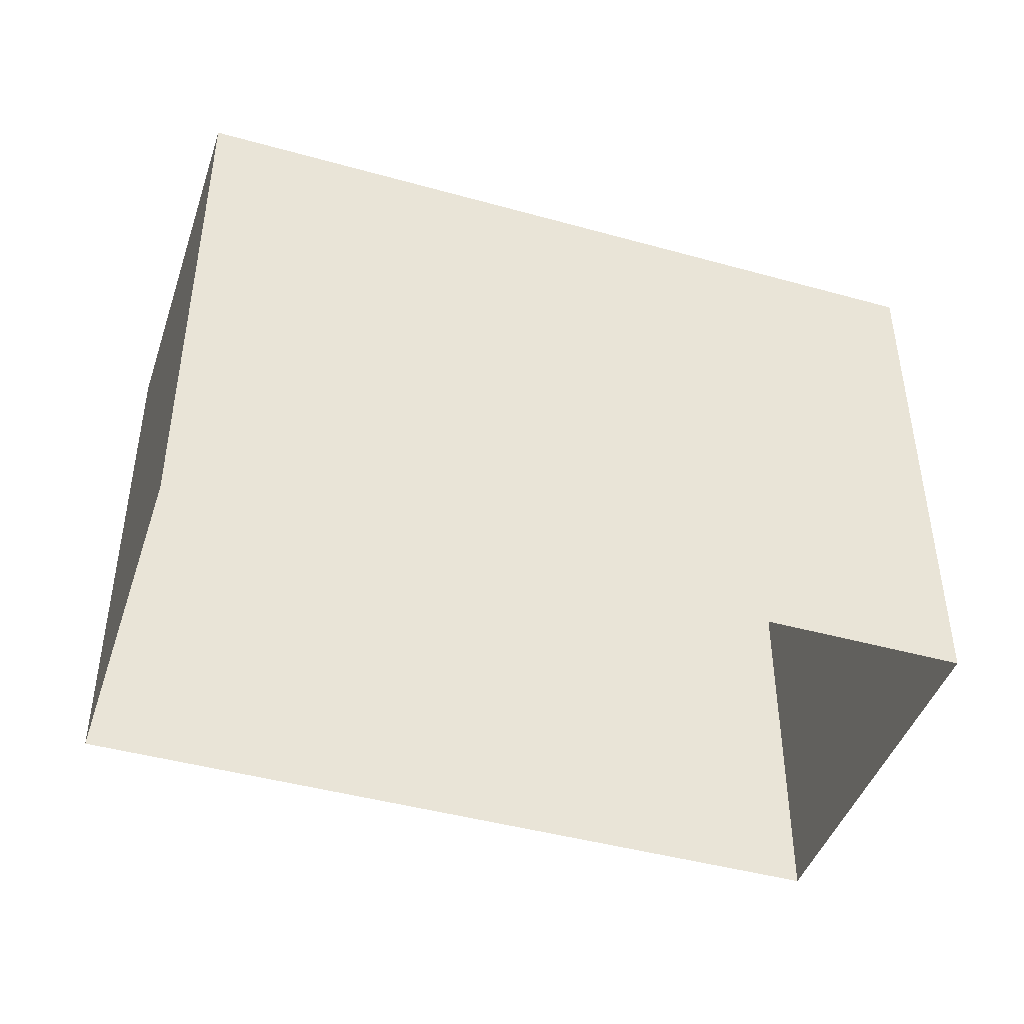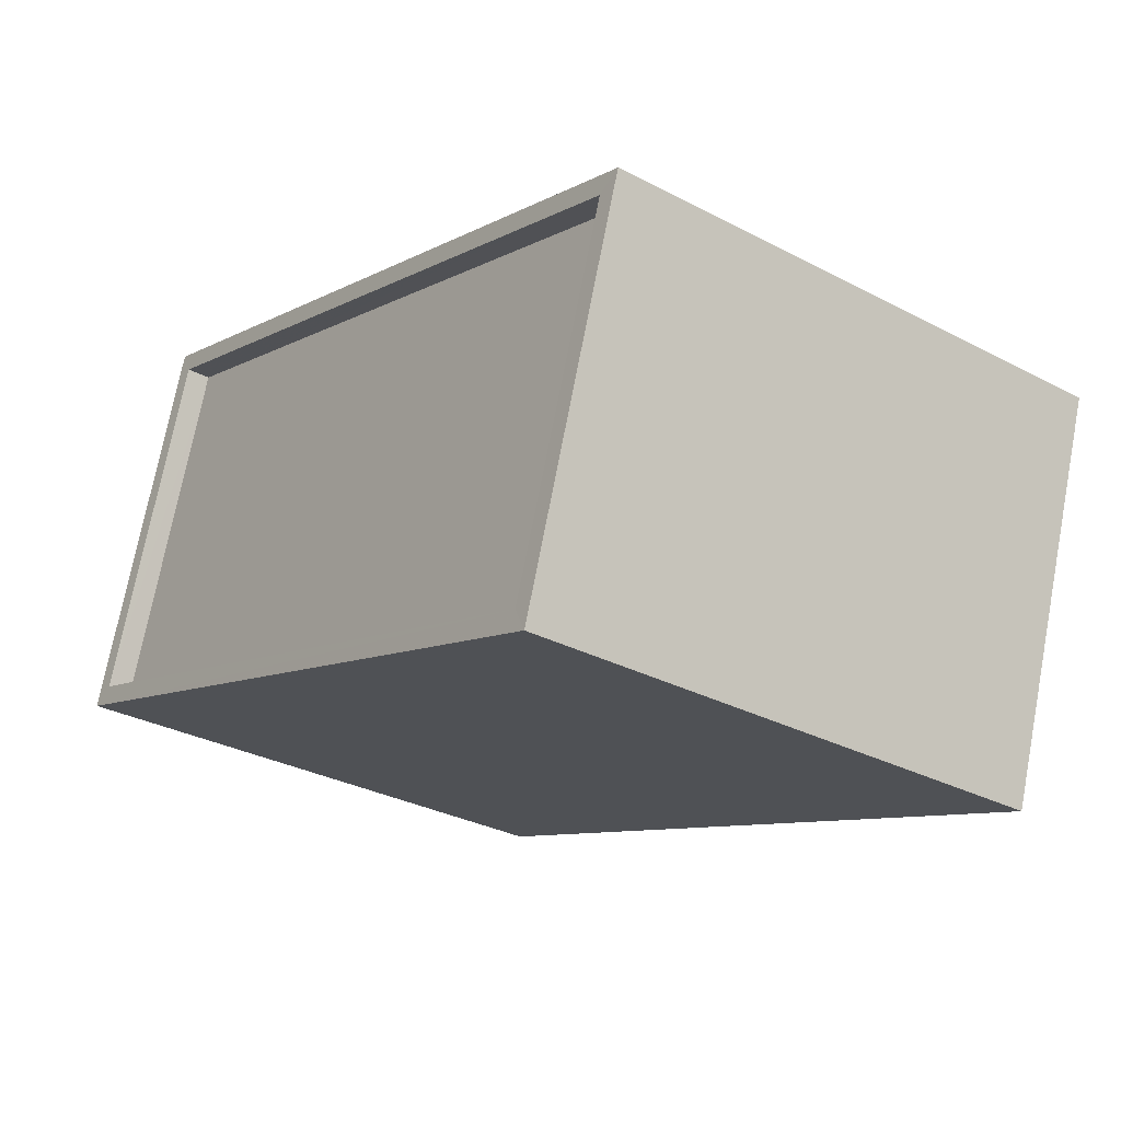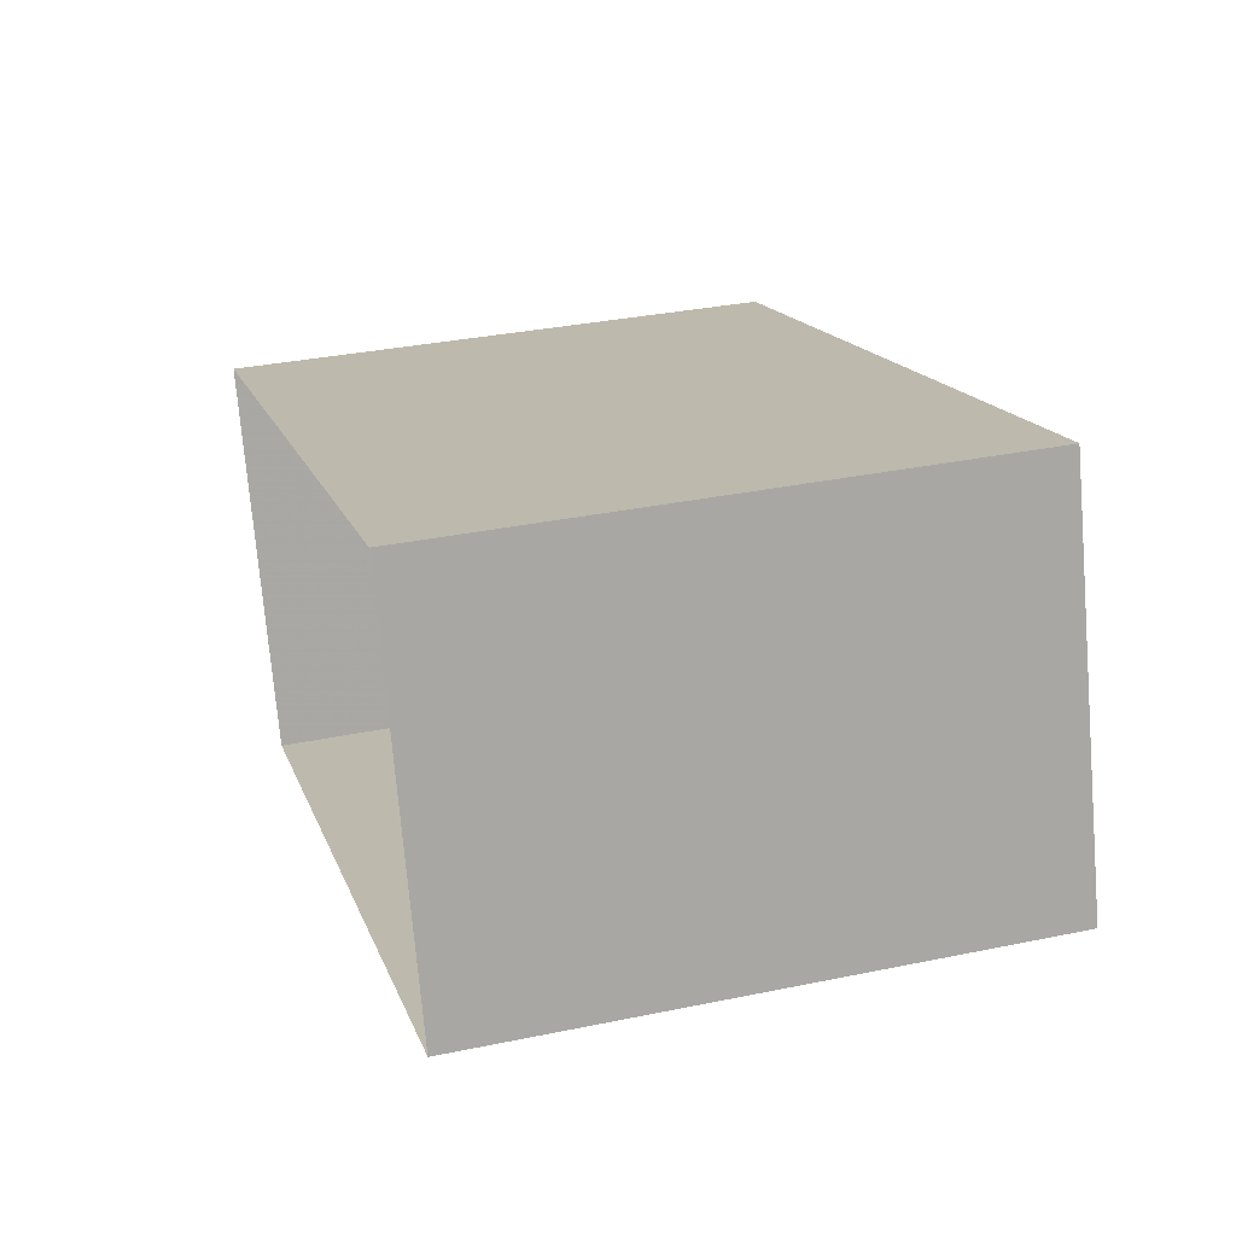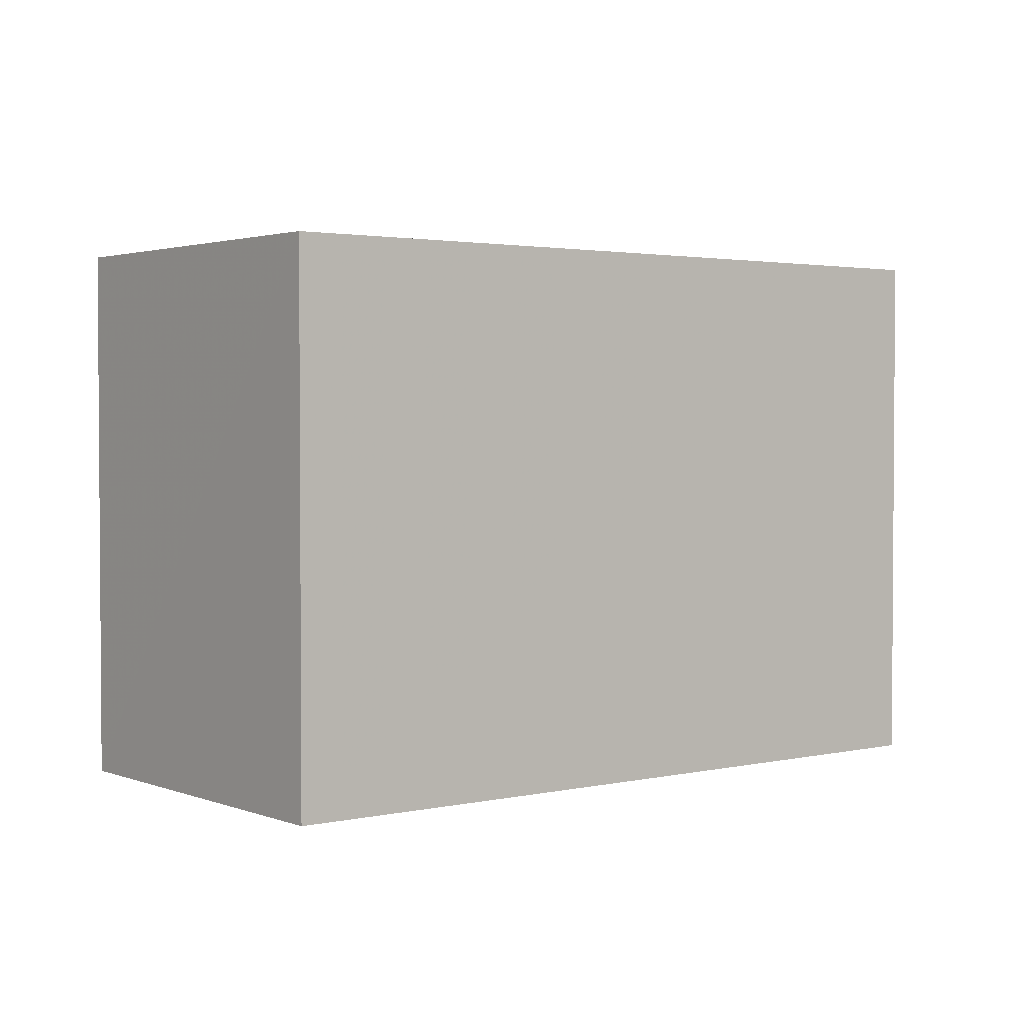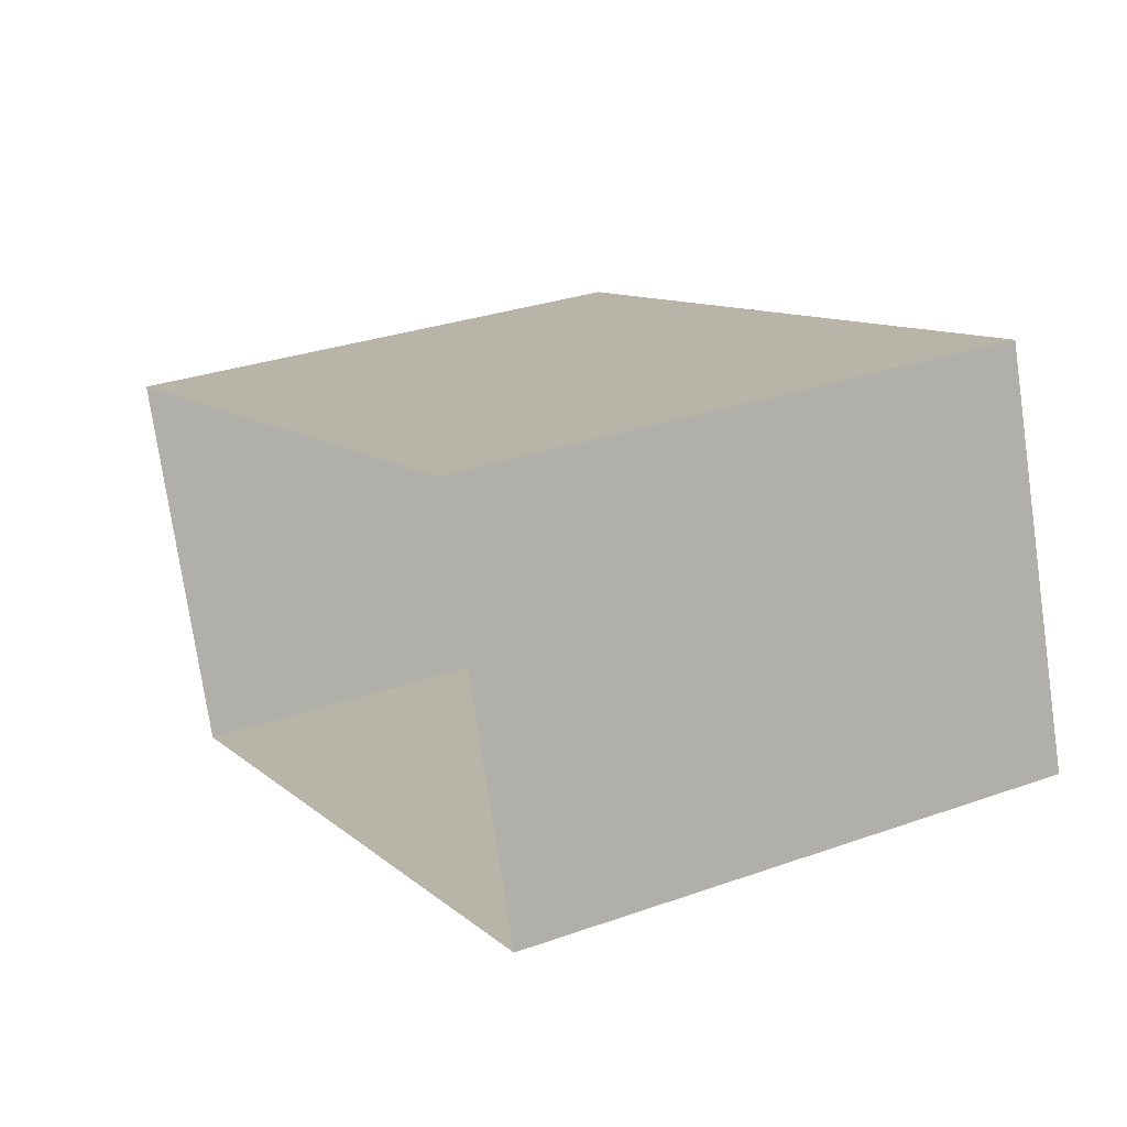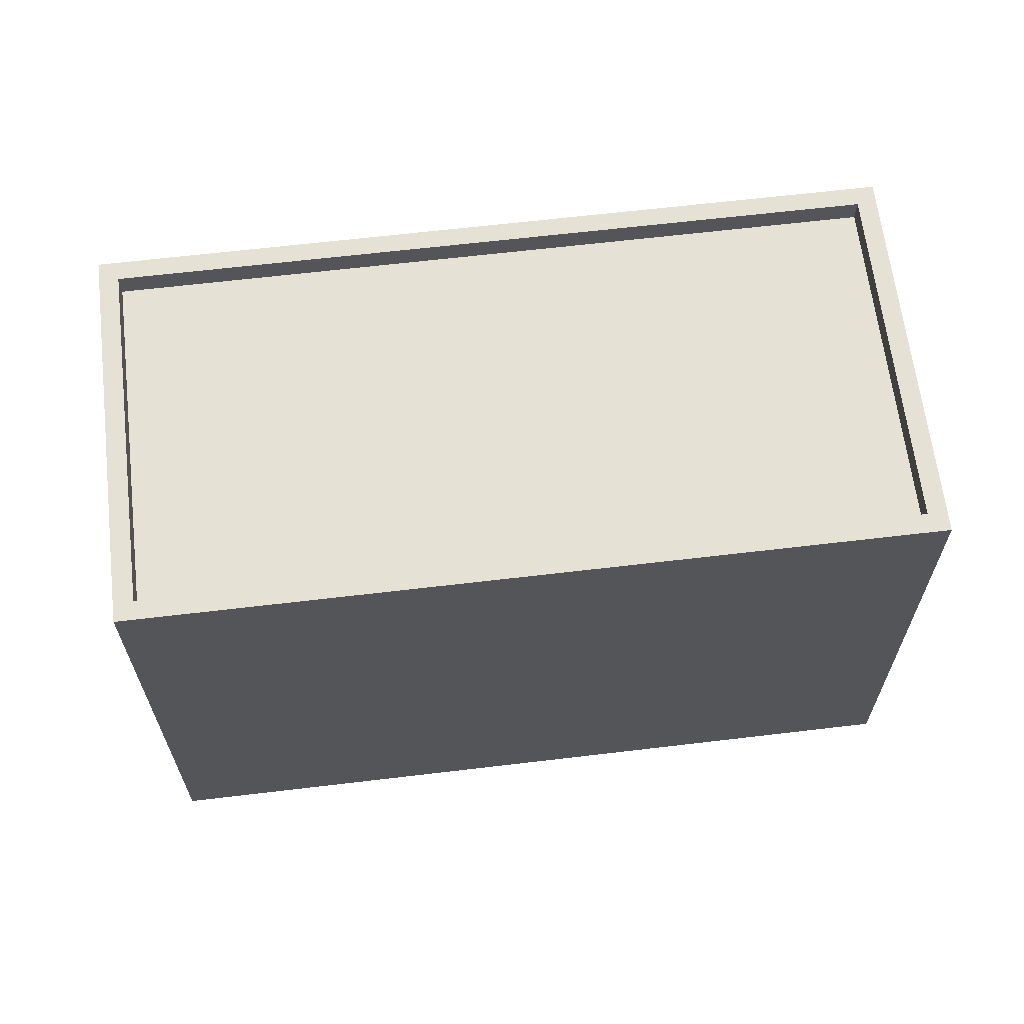
<metadata>
{"format":"obj","ext":"obj","renderer":"f3d","projection":"perspective","resolution":1024,"background":"white","views":[{"elev":-44.3,"azim":-36.4,"up":"+Z"},{"elev":-31.1,"azim":53.2,"up":"+Y"},{"elev":33.8,"azim":-105.7,"up":"+Y"},{"elev":2.4,"azim":-56.4,"up":"+Z"},{"elev":30.2,"azim":-117.2,"up":"+Y"},{"elev":64.5,"azim":154.8,"up":"+Z"}]}
</metadata>
<code>
v -5448 -3.648e+04 2.94
v -5441 -3.648e+04 2.938
v -5442 -3.648e+04 2.937
v -5450 -3.648e+04 2.939
v -5448 -3.648e+04 8.293
v -5450 -3.648e+04 8.292
v -5442 -3.648e+04 8.291
v -5441 -3.648e+04 8.292
v -5442 -3.648e+04 8.541
v -5450 -3.648e+04 8.542
v -5442 -3.648e+04 8.541
v -5450 -3.648e+04 8.542
v -5441 -3.648e+04 8.542
v -5441 -3.648e+04 8.542
v -5448 -3.648e+04 8.543
v -5448 -3.648e+04 8.543
f 1 2 3
f 4 1 3
f 5 6 7
f 8 5 7
f 9 10 11
f 9 12 10
f 11 13 14
f 11 14 9
f 15 10 16
f 15 14 13
f 16 10 12
f 14 15 16
f 9 8 7
f 9 14 8
f 9 7 6
f 12 9 6
f 12 6 5
f 16 12 5
f 14 5 8
f 14 16 5
f 11 4 3
f 11 10 4
f 10 1 4
f 10 15 1
f 13 2 1
f 15 13 1
f 11 3 2
f 13 11 2

</code>
